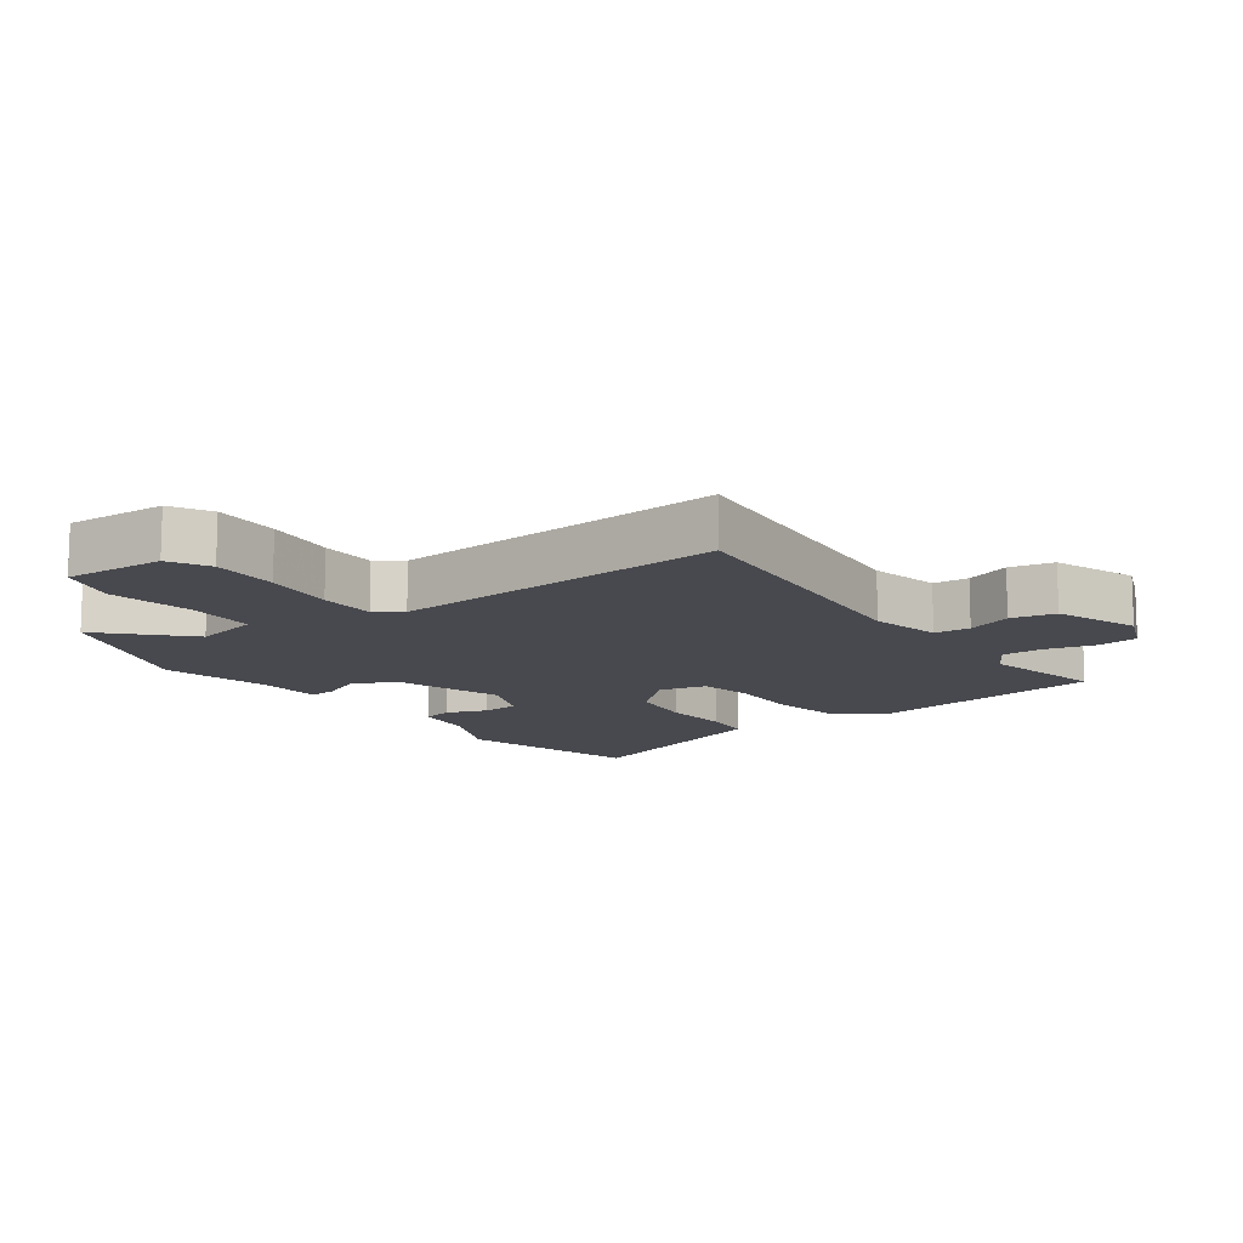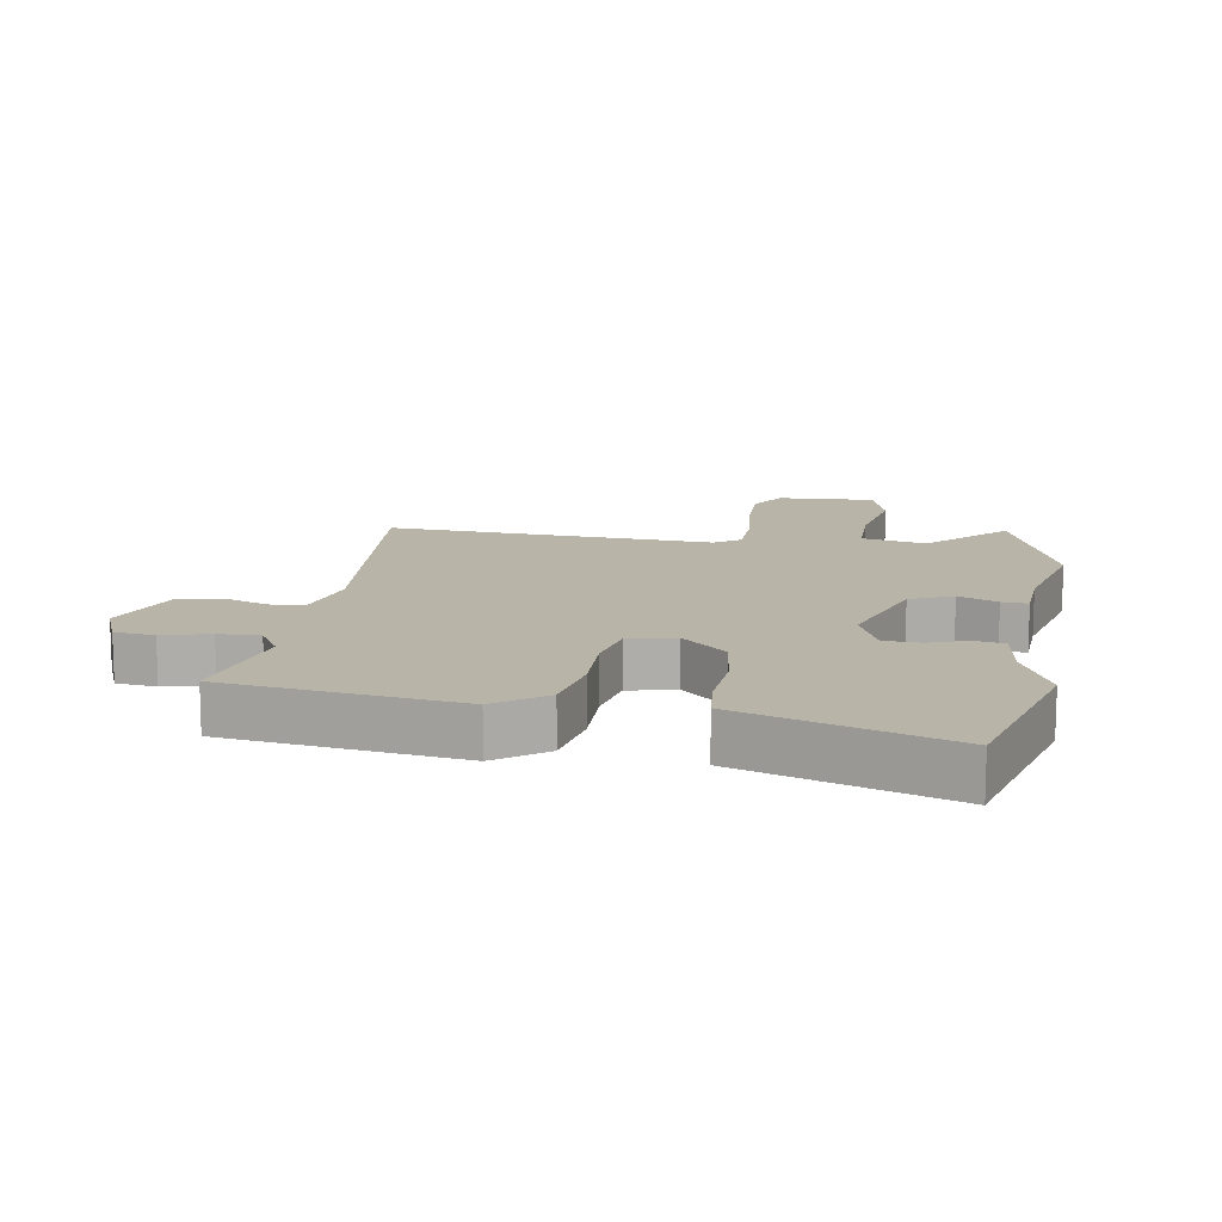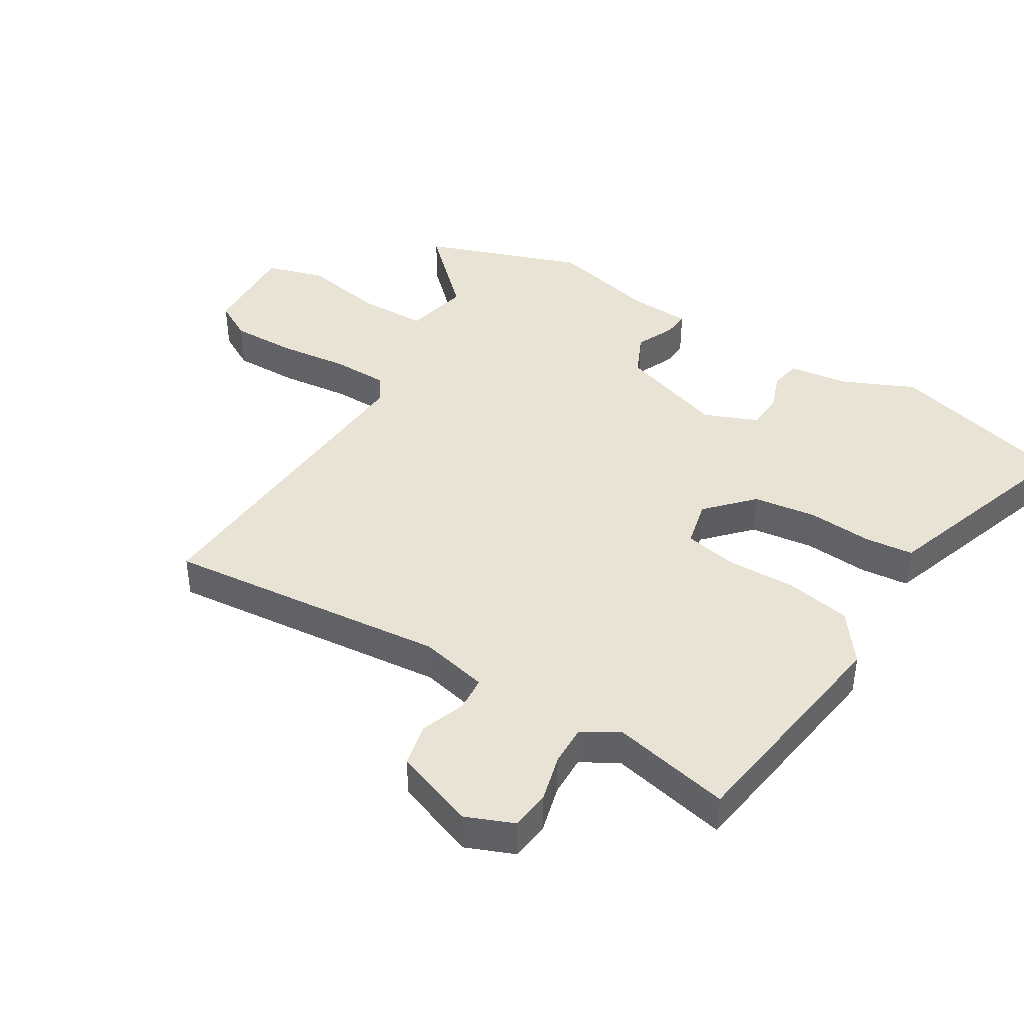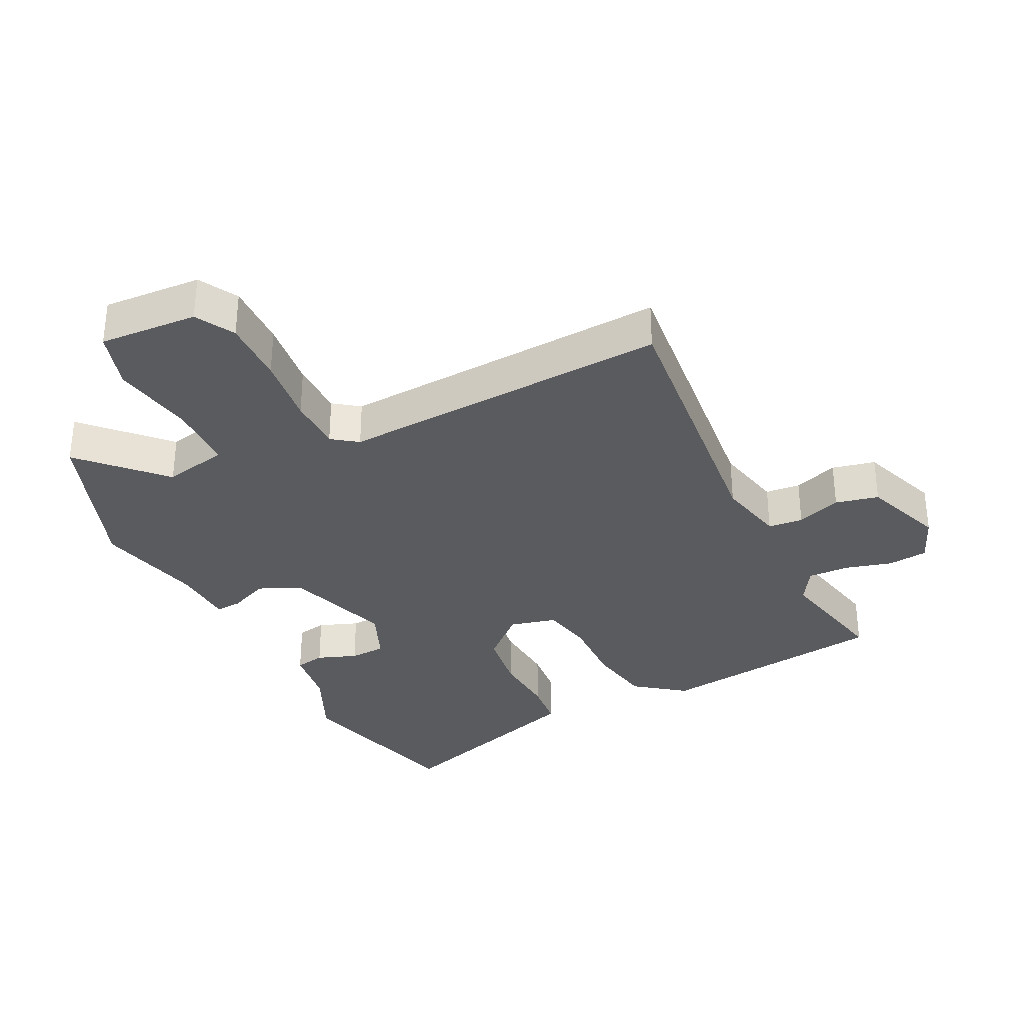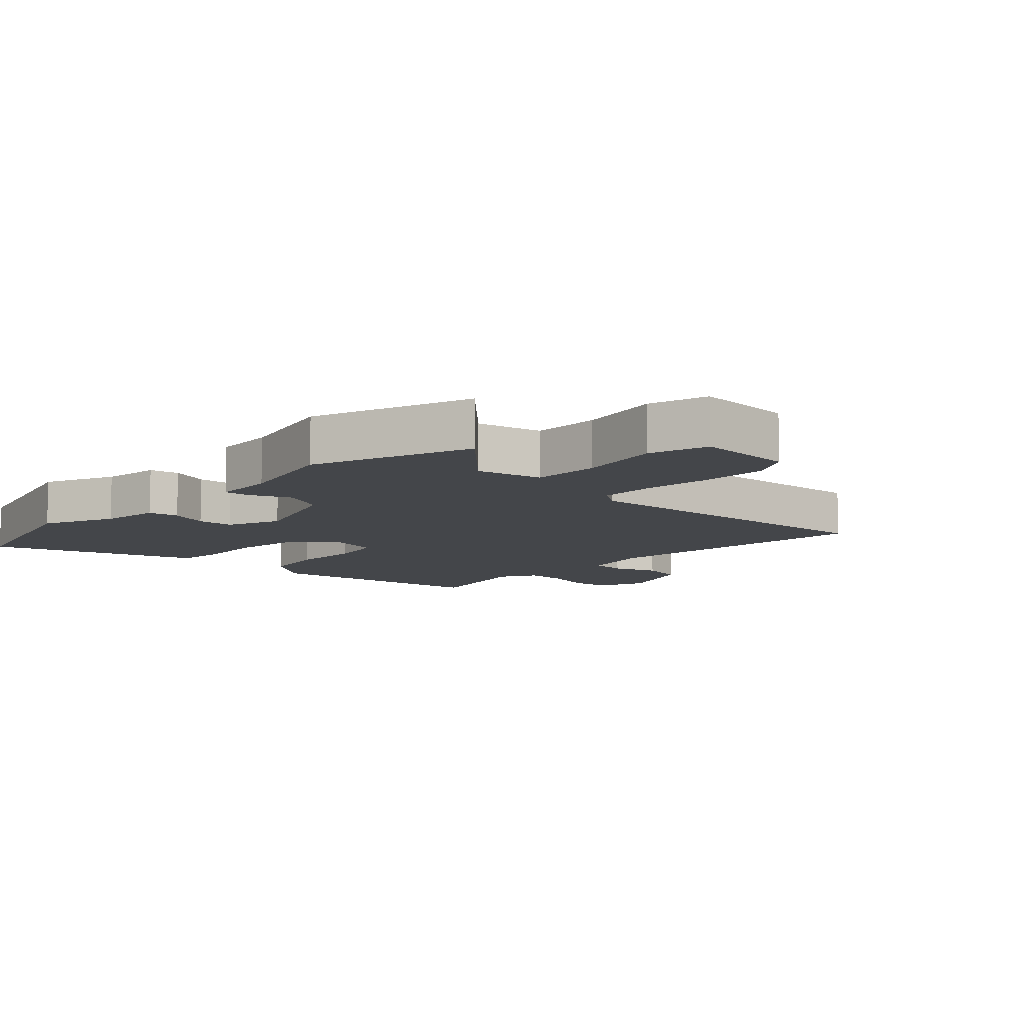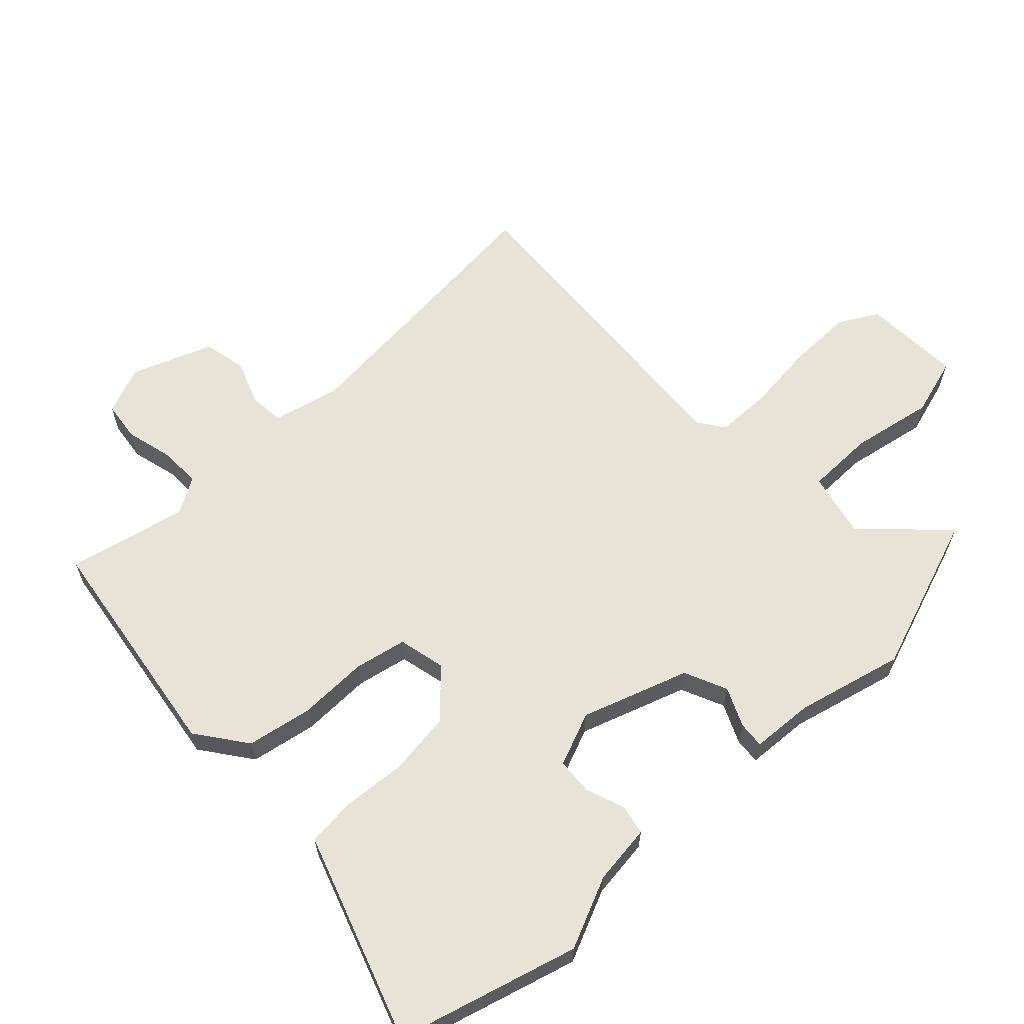
<metadata>
{"format":"obj","ext":"obj","renderer":"f3d","projection":"perspective","resolution":1024,"background":"white","views":[{"elev":-12.7,"azim":36.3,"up":"+Y"},{"elev":13.0,"azim":-170.3,"up":"+Y"},{"elev":42.0,"azim":121.8,"up":"+Y"},{"elev":-33.0,"azim":26.3,"up":"+Y"},{"elev":-9.4,"azim":-42.9,"up":"+Y"},{"elev":62.4,"azim":-132.8,"up":"+Y"}]}
</metadata>
<code>
v -0.466 0.07 -0.627
v -0.542 0.07 -0.343
v -0.491 0.07 -0.231
v -0.478 0.07 -0.137
v -0.431 0.07 -0.128
v -0.369 0.07 -0.151
v -0.312 0.07 -0.148
v -0.277 0.07 -0.064
v -0.332 0.07 0.104
v -0.399 0.07 0.135
v -0.461 0.07 0.108
v -0.502 0.07 0.105
v -0.507 0.07 0.203
v -0.547 0.07 0.372
v -0.456 0.07 0.621
v -0.339 0.07 0.499
v -0.237 0.07 0.521
v -0.235 0.07 0.628
v -0.258 0.07 0.758
v -0.23 0.07 0.85
v -0.075 0.07 0.841
v -0.041 0.07 0.78
v -0.043 0.07 0.677
v -0.056 0.07 0.567
v -0.055 0.07 0.48
v -0.015 0.07 0.451
v 0.504 0.07 0.481
v 0.458 0.07 0.035
v 0.482 0.07 -0.073
v 0.537 0.07 -0.078
v 0.607 0.07 -0.053
v 0.675 0.07 -0.068
v 0.722 0.07 -0.196
v 0.691 0.07 -0.271
v 0.628 0.07 -0.278
v 0.554 0.07 -0.258
v 0.489 0.07 -0.256
v 0.455 0.07 -0.312
v 0.495 0.07 -0.5
v 0.129 0.07 -0.549
v 0.051 0.07 -0.49
v 0.033 0.07 -0.387
v 0.036 0.07 -0.277
v 0.02 0.07 -0.195
v -0.054 0.07 -0.177
v -0.125 0.07 -0.243
v -0.139 0.07 -0.342
v -0.132 0.07 -0.444
v -0.14 0.07 -0.52
v -0.198 0.07 -0.539
v -0.466 0 -0.627
v -0.542 0 -0.343
v -0.491 0 -0.231
v -0.478 0 -0.137
v -0.431 0 -0.128
v -0.369 0 -0.151
v -0.312 0 -0.148
v -0.277 0 -0.064
v -0.332 0 0.104
v -0.399 0 0.135
v -0.461 0 0.108
v -0.502 0 0.105
v -0.507 0 0.203
v -0.547 0 0.372
v -0.456 0 0.621
v -0.339 0 0.499
v -0.237 0 0.521
v -0.235 0 0.628
v -0.258 0 0.758
v -0.23 0 0.85
v -0.075 0 0.841
v -0.041 0 0.78
v -0.043 0 0.677
v -0.056 0 0.567
v -0.055 0 0.48
v -0.015 0 0.451
v 0.504 0 0.481
v 0.458 0 0.035
v 0.482 0 -0.073
v 0.537 0 -0.078
v 0.607 0 -0.053
v 0.675 0 -0.068
v 0.722 0 -0.196
v 0.691 0 -0.271
v 0.628 0 -0.278
v 0.554 0 -0.258
v 0.489 0 -0.256
v 0.455 0 -0.312
v 0.495 0 -0.5
v 0.129 0 -0.549
v 0.051 0 -0.49
v 0.033 0 -0.387
v 0.036 0 -0.277
v 0.02 0 -0.195
v -0.054 0 -0.177
v -0.125 0 -0.243
v -0.139 0 -0.342
v -0.132 0 -0.444
v -0.14 0 -0.52
v -0.198 0 -0.539
f 47 48 49 50
f 1 2 3
f 50 1 3
f 47 50 3
f 46 47 3
f 45 46 3
f 41 42 43
f 40 41 43
f 39 40 43
f 38 39 43
f 37 38 43 44
f 36 37 44 45
f 34 35 36
f 33 34 36
f 32 33 36
f 31 32 36
f 30 31 36
f 29 30 36 45
f 26 27 28
f 28 29 45
f 26 28 45
f 25 26 45
f 22 23 24
f 21 22 24
f 20 21 24
f 19 20 24
f 18 19 24
f 24 25 45
f 18 24 45
f 17 18 45
f 13 14 15 16
f 13 16 17
f 12 13 17
f 11 12 17
f 10 11 17
f 9 10 17
f 8 9 17 45
f 3 4 5 6
f 3 6 7
f 45 3 7
f 7 8 45
f 100 99 98 97
f 53 52 51
f 53 51 100
f 53 100 97
f 53 97 96
f 53 96 95
f 93 92 91
f 93 91 90
f 93 90 89
f 93 89 88
f 94 93 88 87
f 95 94 87 86
f 86 85 84
f 86 84 83
f 86 83 82
f 86 82 81
f 86 81 80
f 95 86 80 79
f 78 77 76
f 95 79 78
f 95 78 76
f 95 76 75
f 74 73 72
f 74 72 71
f 74 71 70
f 74 70 69
f 74 69 68
f 95 75 74
f 95 74 68
f 95 68 67
f 66 65 64 63
f 67 66 63
f 67 63 62
f 67 62 61
f 67 61 60
f 67 60 59
f 95 67 59 58
f 56 55 54 53
f 57 56 53
f 57 53 95
f 95 58 57
f 1 51 52 2
f 2 52 53 3
f 3 53 54 4
f 4 54 55 5
f 5 55 56 6
f 6 56 57 7
f 7 57 58 8
f 8 58 59 9
f 9 59 60 10
f 10 60 61 11
f 11 61 62 12
f 12 62 63 13
f 13 63 64 14
f 14 64 65 15
f 15 65 66 16
f 16 66 67 17
f 17 67 68 18
f 18 68 69 19
f 19 69 70 20
f 20 70 71 21
f 21 71 72 22
f 22 72 73 23
f 23 73 74 24
f 24 74 75 25
f 25 75 76 26
f 26 76 77 27
f 27 77 78 28
f 28 78 79 29
f 29 79 80 30
f 30 80 81 31
f 31 81 82 32
f 32 82 83 33
f 33 83 84 34
f 34 84 85 35
f 35 85 86 36
f 36 86 87 37
f 37 87 88 38
f 38 88 89 39
f 39 89 90 40
f 40 90 91 41
f 41 91 92 42
f 42 92 93 43
f 43 93 94 44
f 44 94 95 45
f 45 95 96 46
f 46 96 97 47
f 47 97 98 48
f 48 98 99 49
f 49 99 100 50
f 50 100 51 1

</code>
